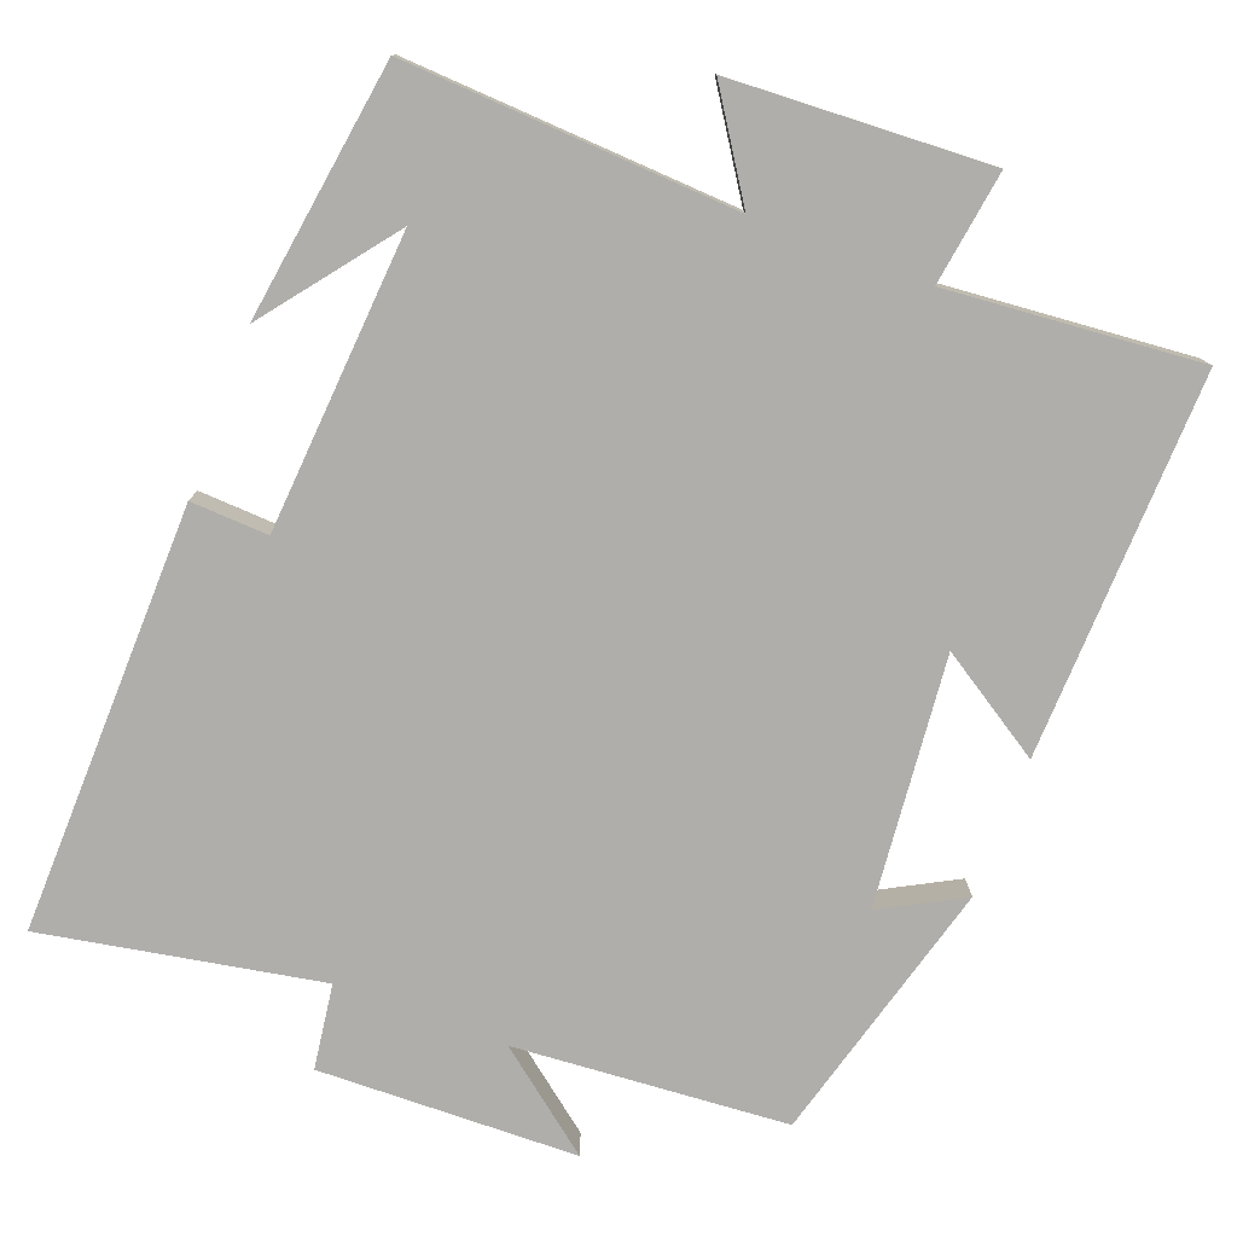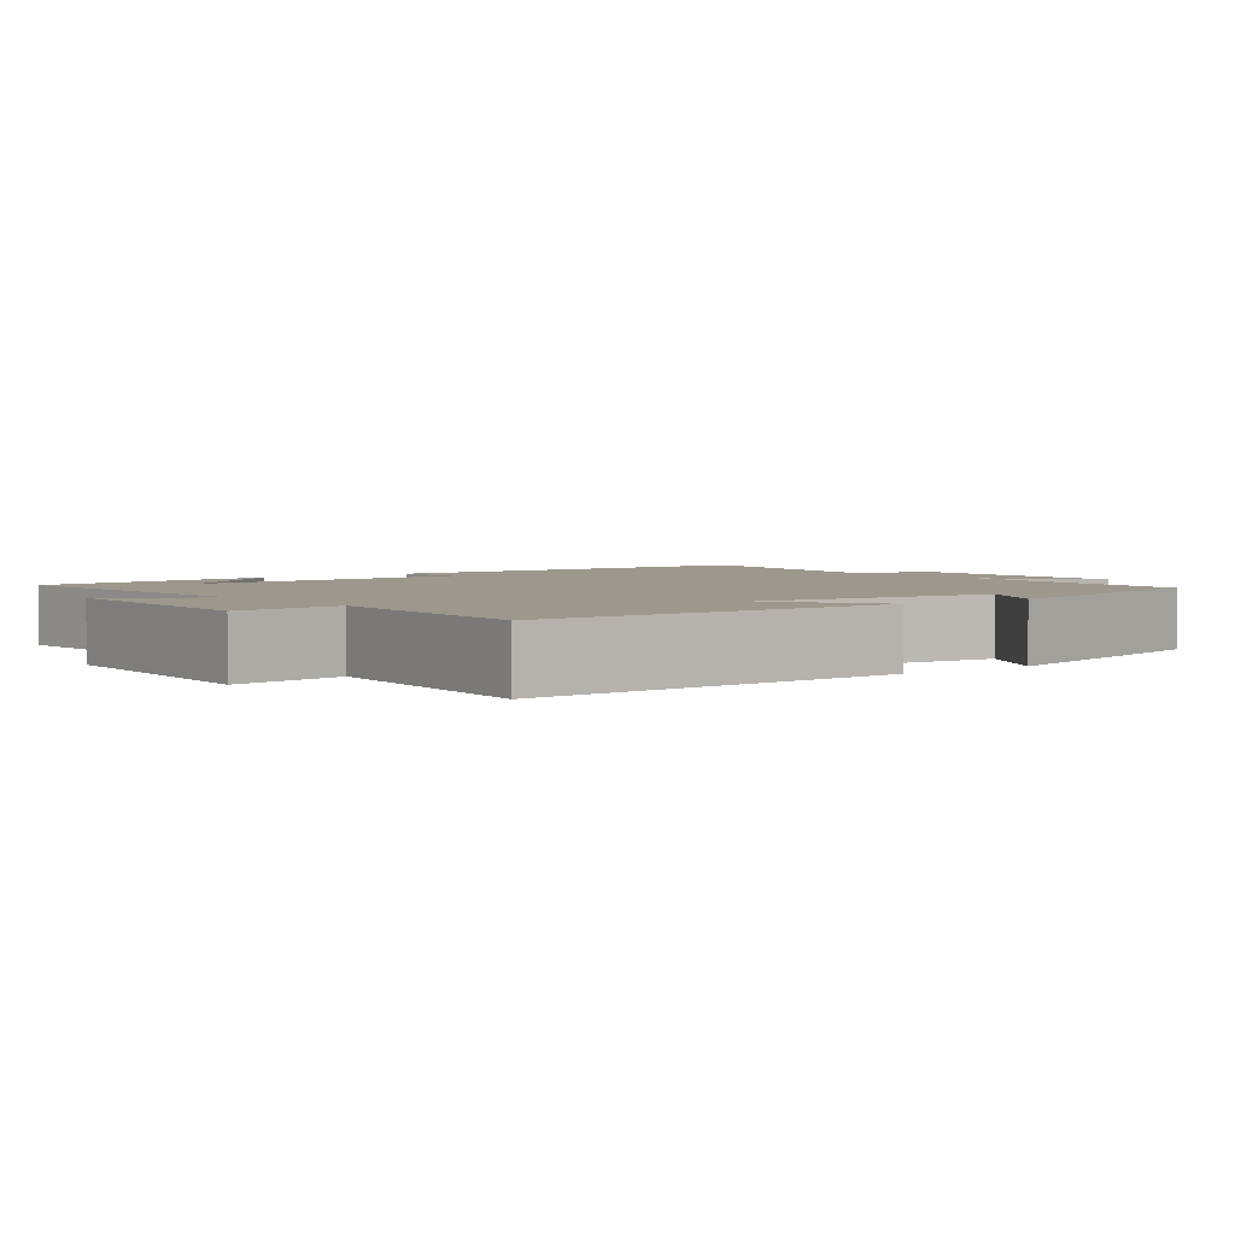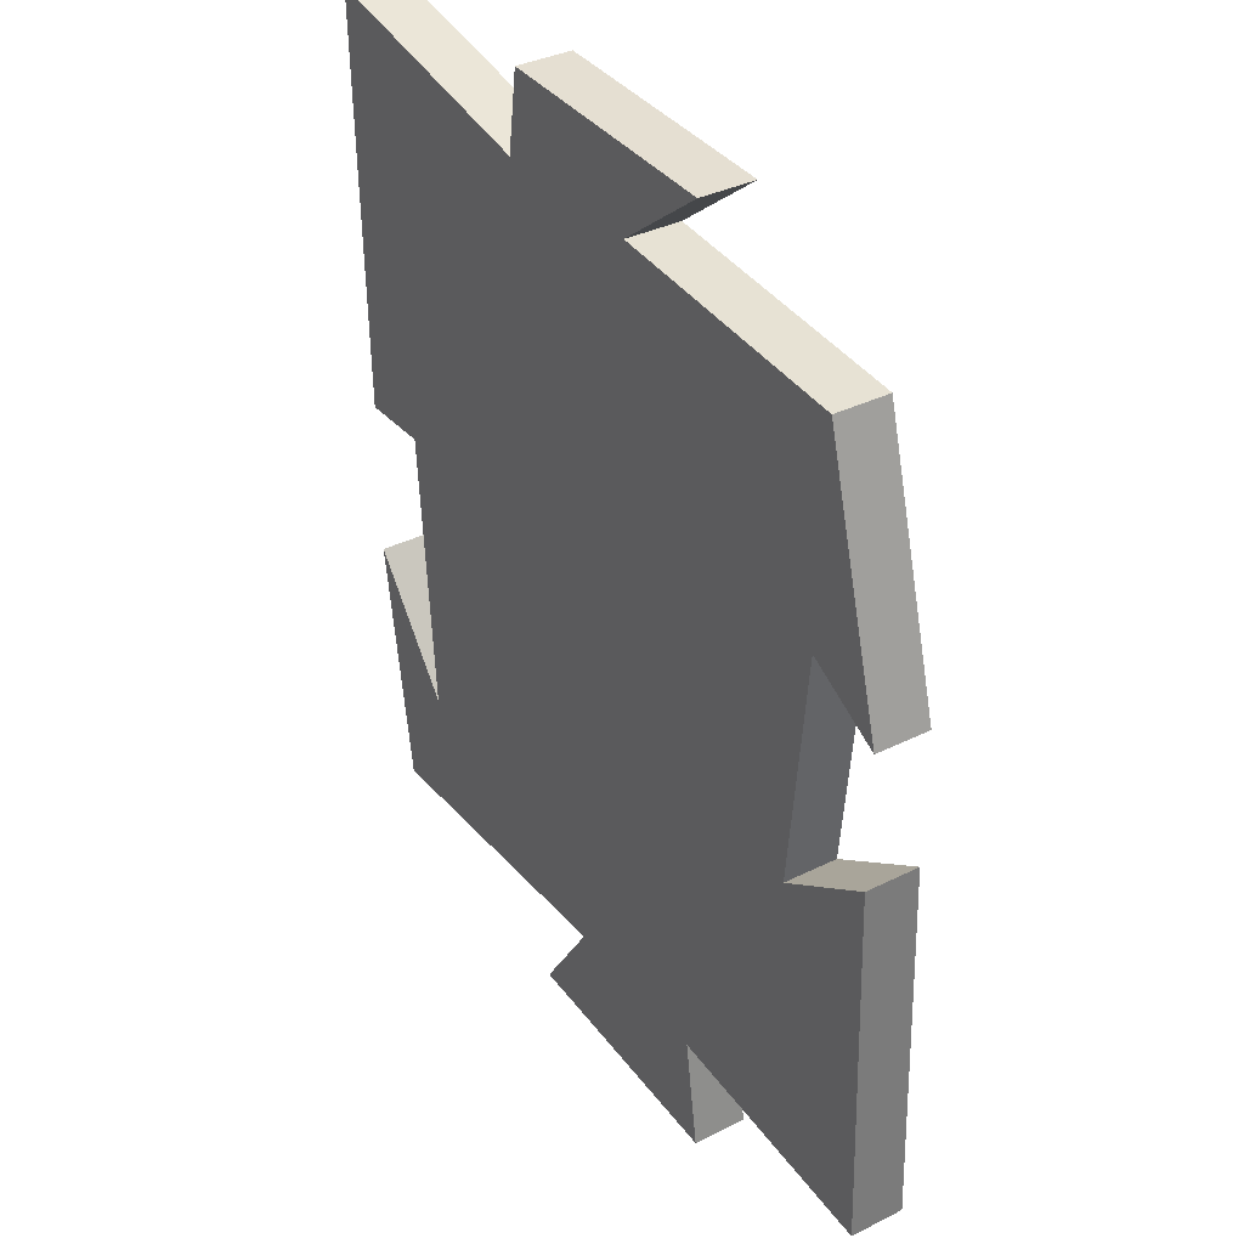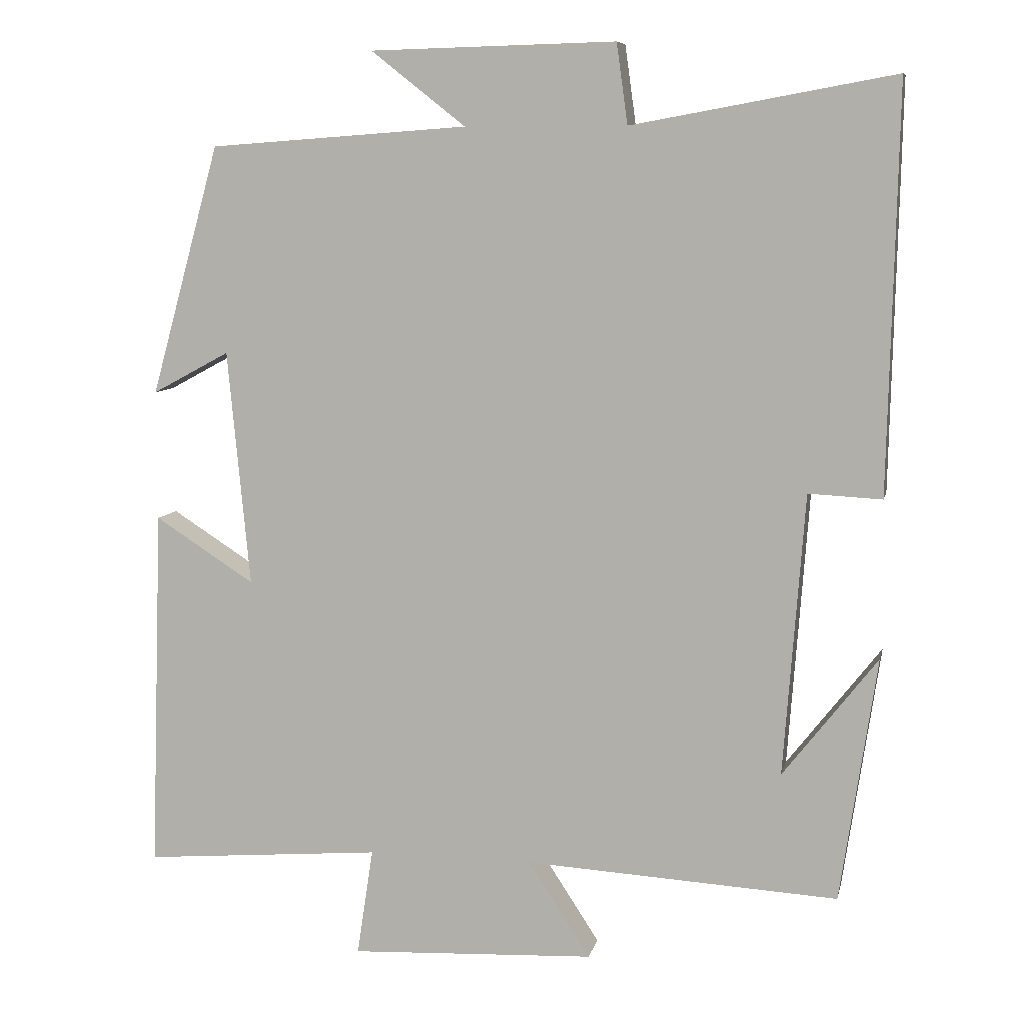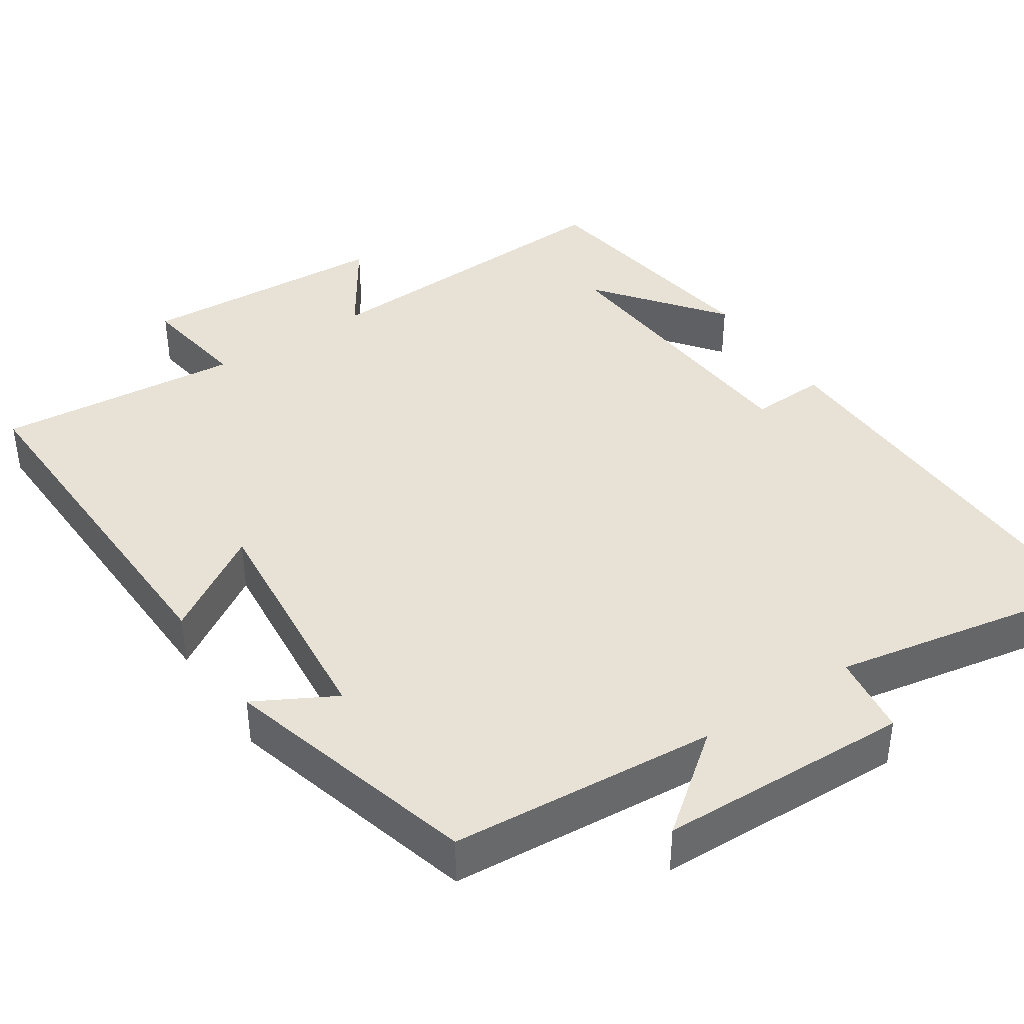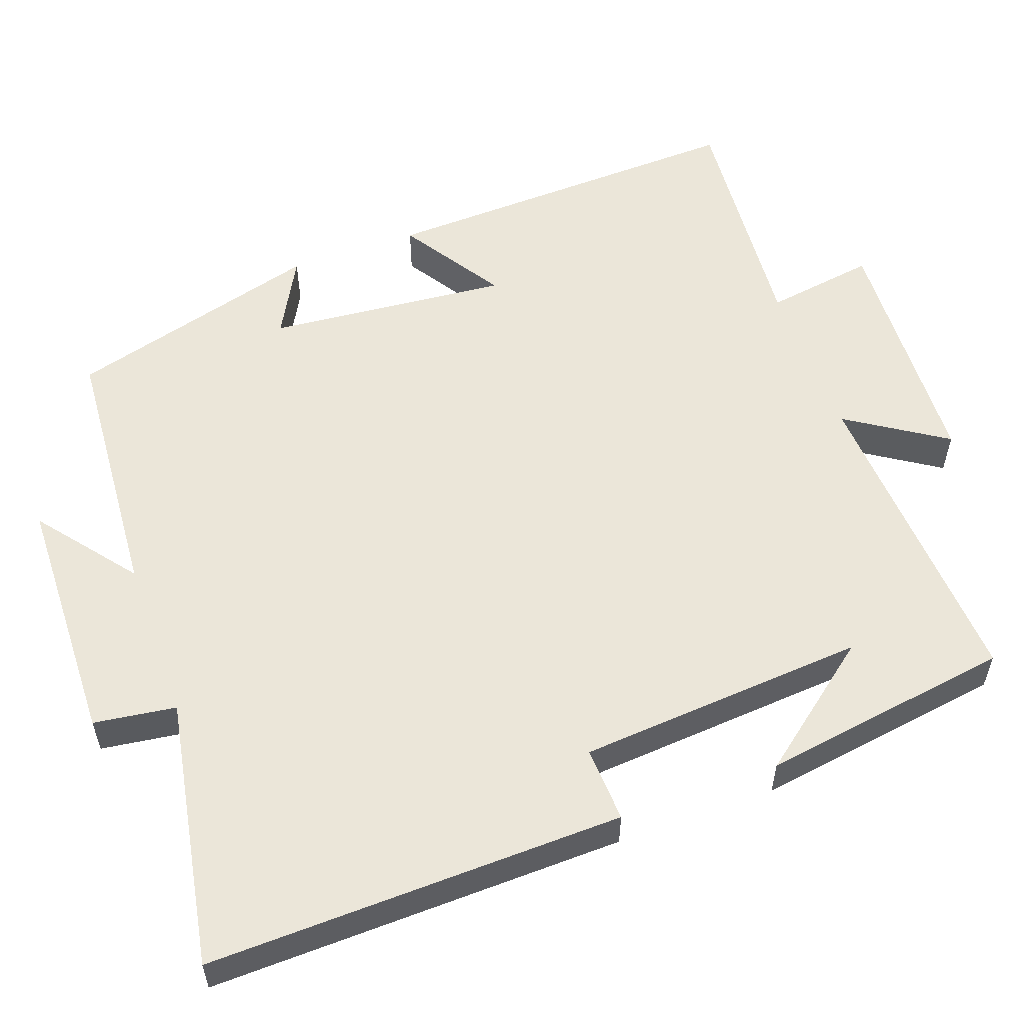
<metadata>
{"format":"obj","ext":"obj","renderer":"f3d","projection":"perspective","resolution":1024,"background":"white","views":[{"elev":-77.8,"azim":159.4,"up":"+Y"},{"elev":3.0,"azim":-127.2,"up":"+Y"},{"elev":35.9,"azim":-123.2,"up":"+Z"},{"elev":8.2,"azim":12.1,"up":"+Z"},{"elev":40.2,"azim":-33.4,"up":"+Y"},{"elev":55.9,"azim":70.1,"up":"+Y"}]}
</metadata>
<code>
v 0.451 0.07 -0.524
v 0.029 0.07 -0.5
v 0.113 0.07 -0.629
v -0.217 0.07 -0.645
v -0.195 0.07 -0.5
v -0.517 0.07 -0.527
v -0.5 0.07 -0.037
v -0.366 0.07 -0.123
v -0.396 0.07 0.195
v -0.5 0.07 0.139
v -0.407 0.07 0.475
v -0.059 0.07 0.5
v -0.186 0.07 0.6
v 0.144 0.07 0.608
v 0.159 0.07 0.5
v 0.512 0.07 0.564
v 0.5 0.07 0.018
v 0.401 0.07 0.023
v 0.373 0.07 -0.357
v 0.5 0.07 -0.194
v 0.451 0 -0.524
v 0.029 0 -0.5
v 0.113 0 -0.629
v -0.217 0 -0.645
v -0.195 0 -0.5
v -0.517 0 -0.527
v -0.5 0 -0.037
v -0.366 0 -0.123
v -0.396 0 0.195
v -0.5 0 0.139
v -0.407 0 0.475
v -0.059 0 0.5
v -0.186 0 0.6
v 0.144 0 0.608
v 0.159 0 0.5
v 0.512 0 0.564
v 0.5 0 0.018
v 0.401 0 0.023
v 0.373 0 -0.357
v 0.5 0 -0.194
f 19 20 1
f 15 16 17 18
f 15 18 19
f 12 13 14 15
f 11 12 15
f 10 11 15
f 9 10 15
f 8 9 15 19
f 5 6 7 8
f 5 8 19
f 2 3 4 5
f 2 5 19
f 1 2 19
f 21 40 39
f 38 37 36 35
f 39 38 35
f 35 34 33 32
f 35 32 31
f 35 31 30
f 35 30 29
f 39 35 29 28
f 28 27 26 25
f 39 28 25
f 25 24 23 22
f 39 25 22
f 39 22 21
f 1 21 22 2
f 2 22 23 3
f 3 23 24 4
f 4 24 25 5
f 5 25 26 6
f 6 26 27 7
f 7 27 28 8
f 8 28 29 9
f 9 29 30 10
f 10 30 31 11
f 11 31 32 12
f 12 32 33 13
f 13 33 34 14
f 14 34 35 15
f 15 35 36 16
f 16 36 37 17
f 17 37 38 18
f 18 38 39 19
f 19 39 40 20
f 20 40 21 1

</code>
